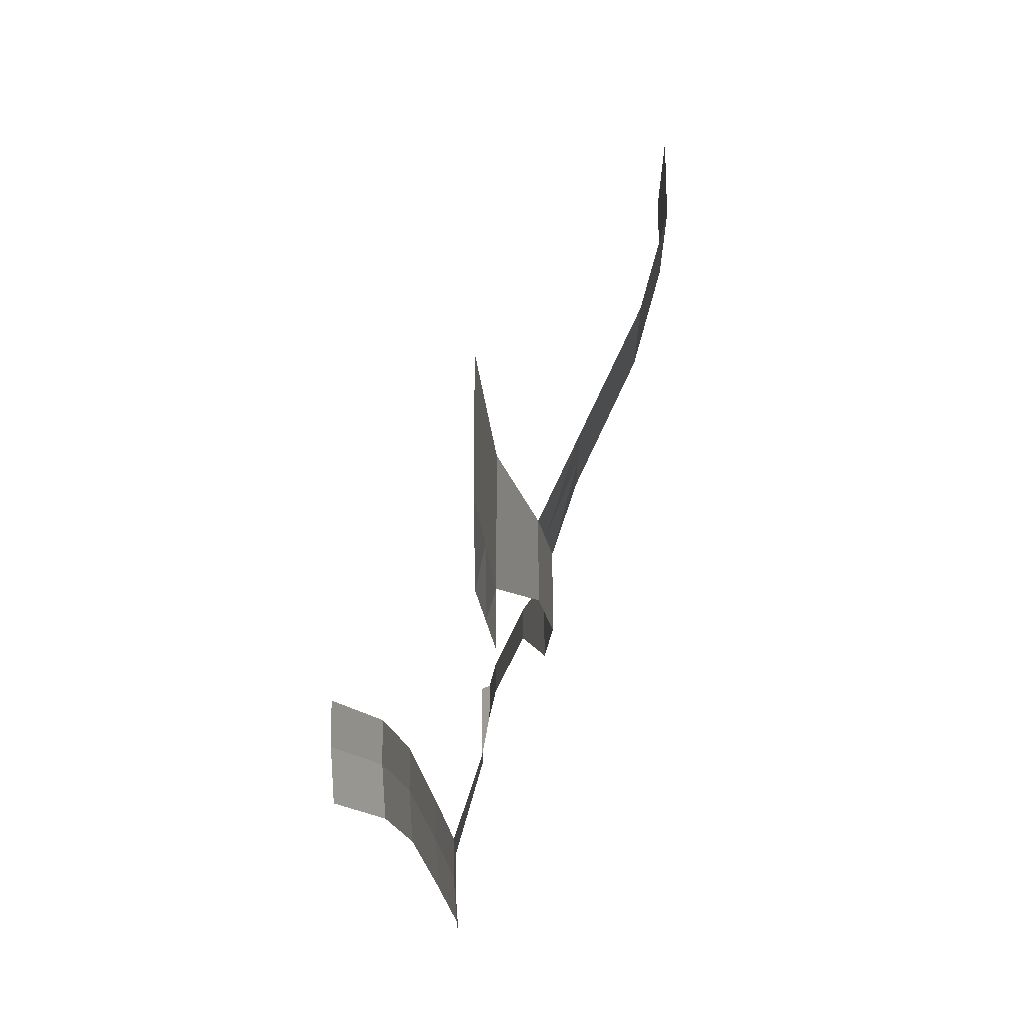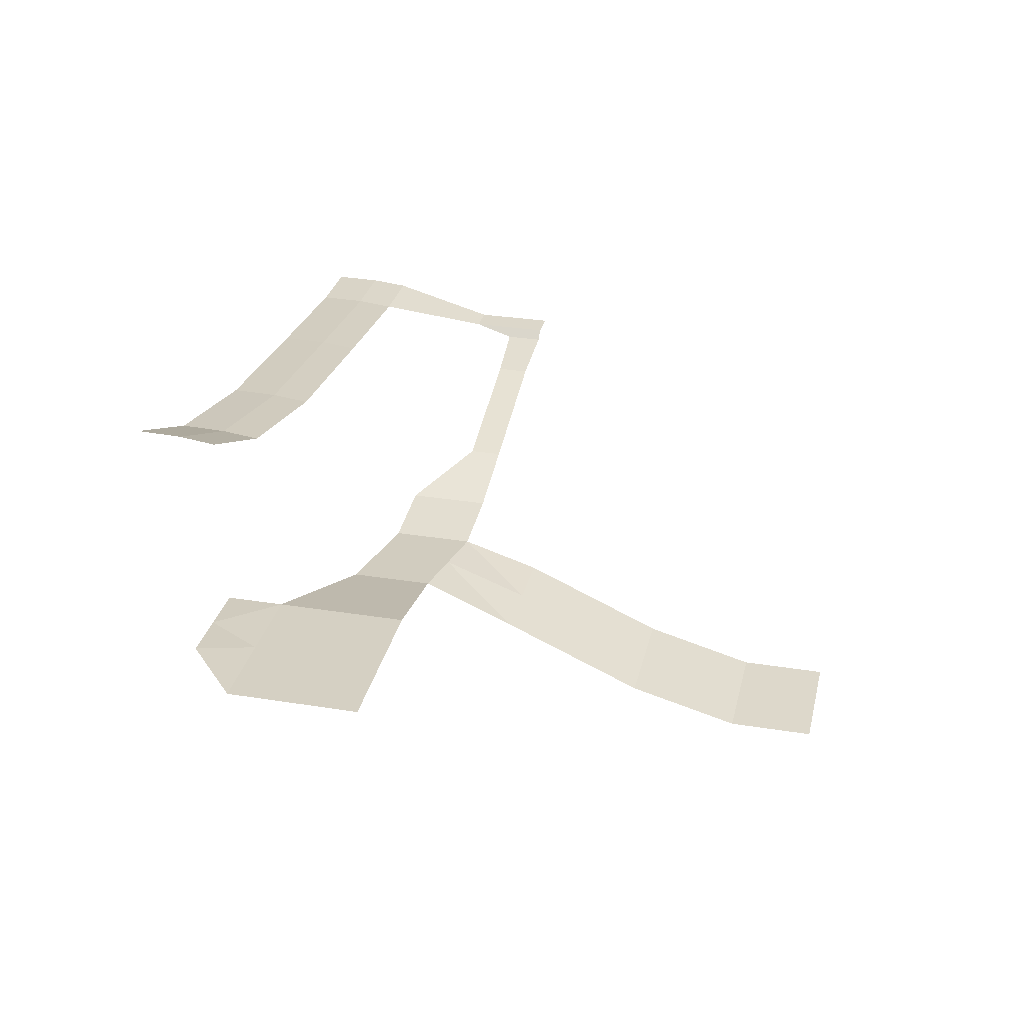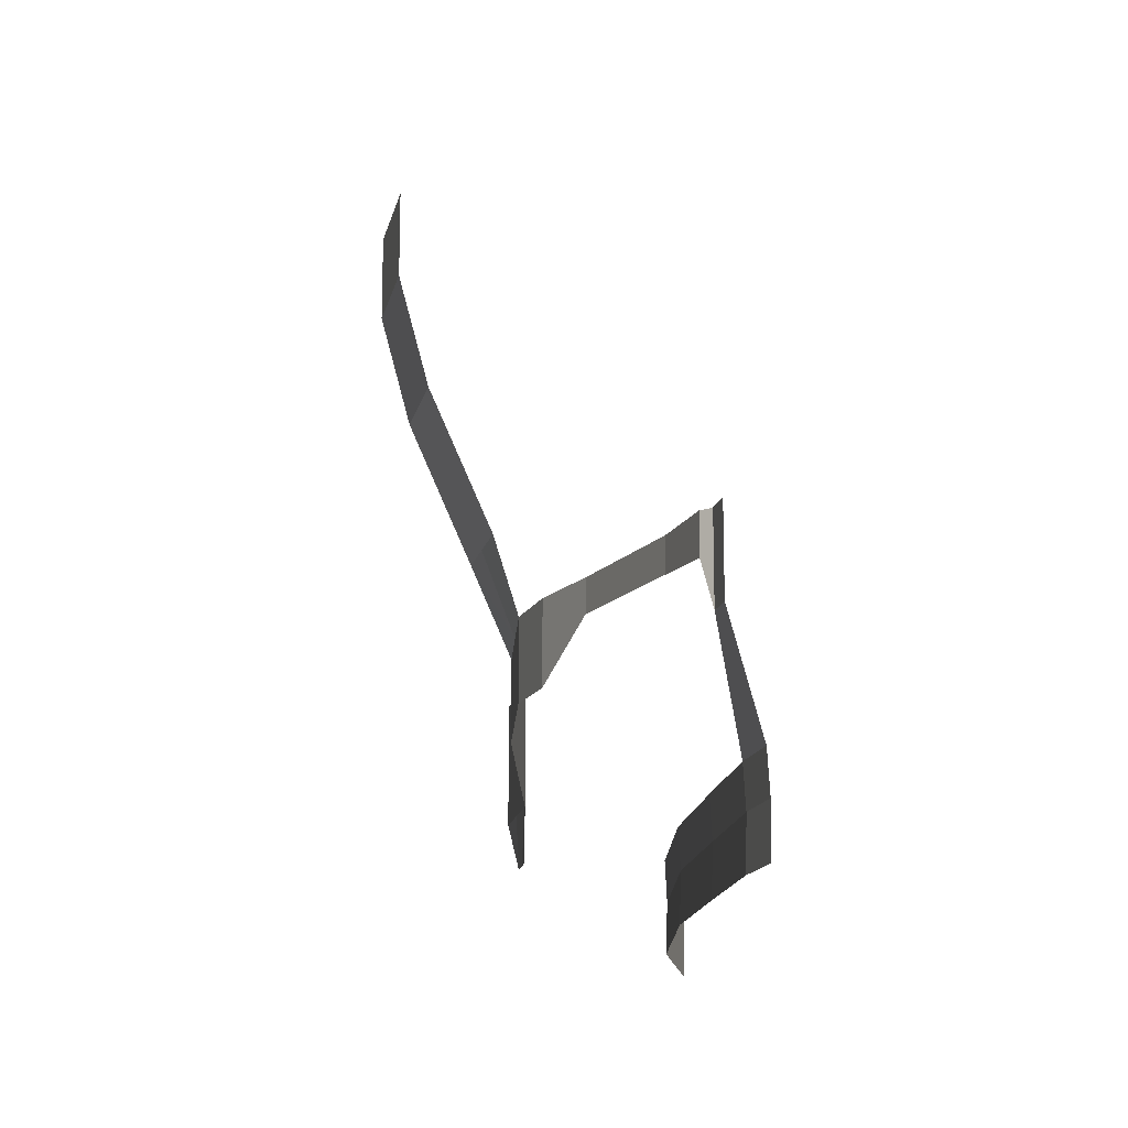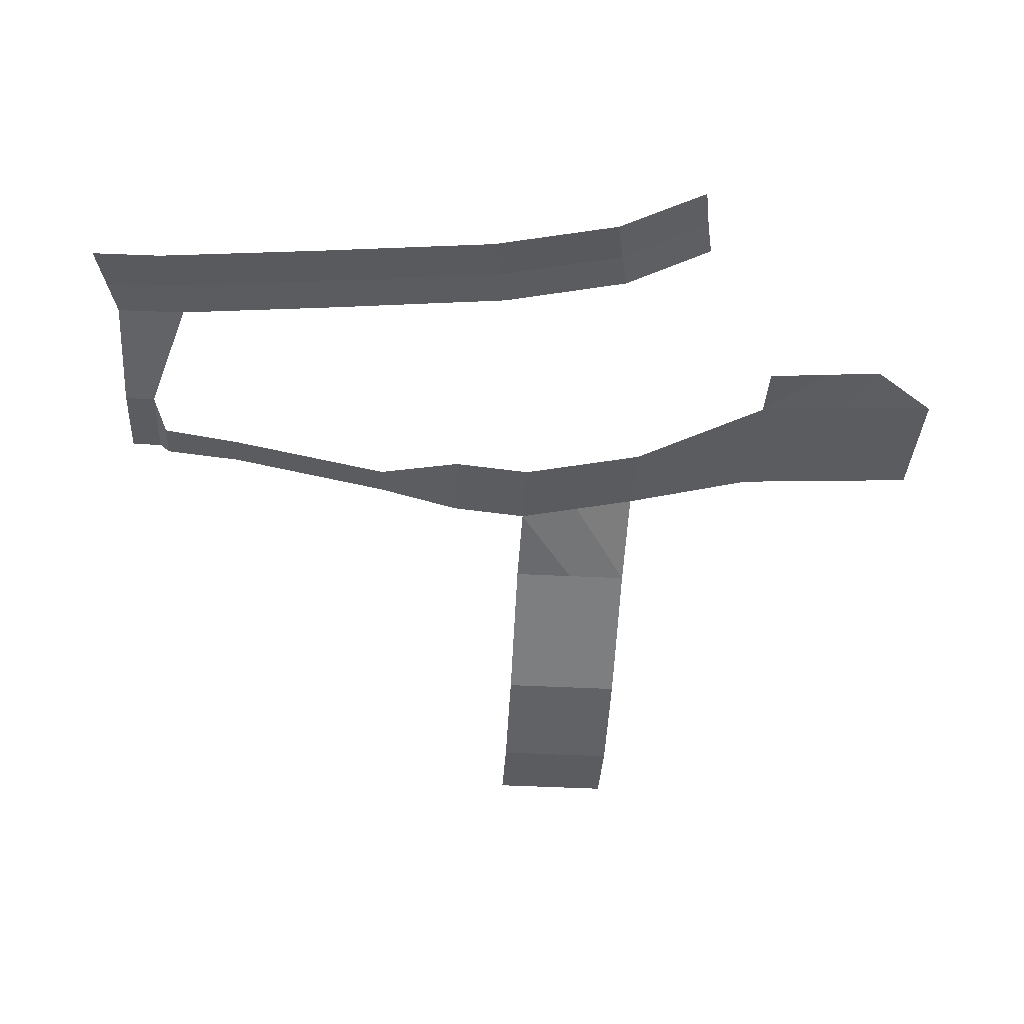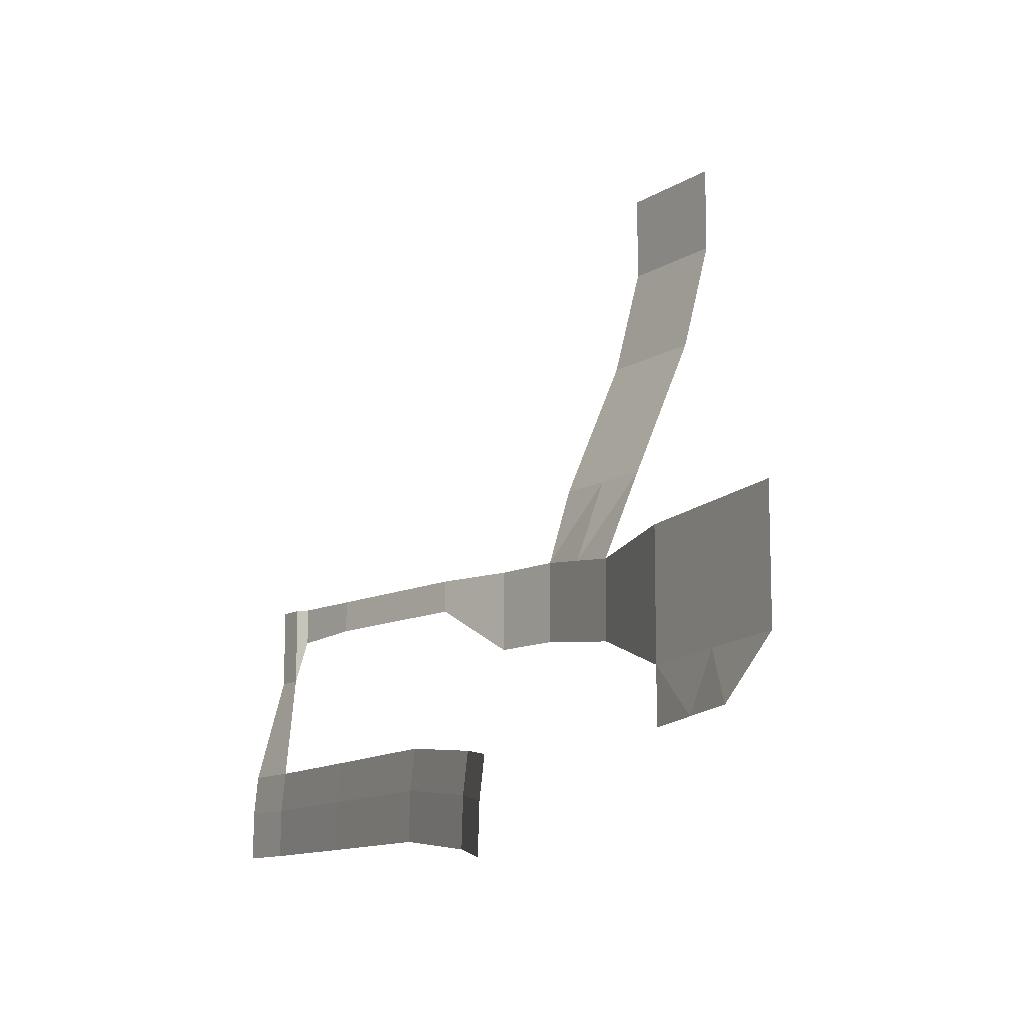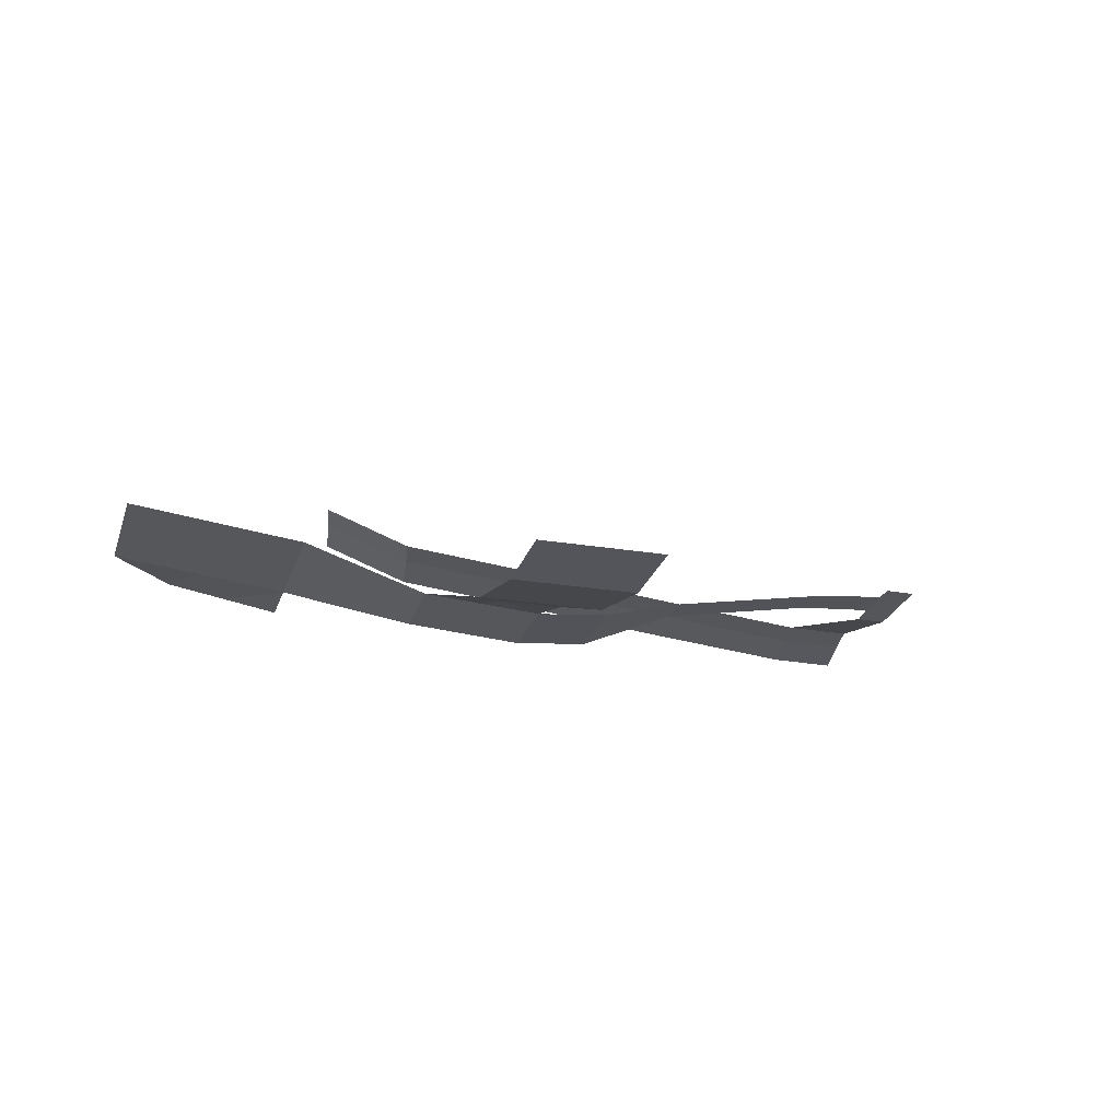
<metadata>
{"format":"obj","ext":"obj","renderer":"f3d","projection":"perspective","resolution":1024,"background":"white","views":[{"elev":-23.6,"azim":-89.5,"up":"+Z"},{"elev":30.6,"azim":-76.9,"up":"+Y"},{"elev":-14.7,"azim":78.6,"up":"+Z"},{"elev":-35.2,"azim":176.9,"up":"+Y"},{"elev":-11.4,"azim":-123.2,"up":"+Z"},{"elev":-25.1,"azim":-16.2,"up":"+Y"}]}
</metadata>
<code>
o Plane
v -19.55 -2.724 18.9
v -11.04 -3.448 18.5
v -19.55 -2.724 12.84
v -11.04 -3.448 12.44
v -4.966 -5.216 18.11
v -4.966 -5.216 14.3
v -16.52 -2.724 10.19
v -11.04 -3.448 9.795
v 0.5281 -5.89 18.78
v 0.5281 -5.89 14.97
v 4.011 -5.521 18.78
v 4.011 -5.521 14.97
v 7.781 -4.482 18.78
v 7.781 -4.482 17.26
v -4.907 -7.119 22.4
v 0.5869 -7.053 22.4
v -4.907 -10.03 28.91
v 0.5869 -9.964 28.91
v -4.907 -11.41 33.99
v 0.5869 -11.35 33.99
v -19.55 -2.724 15.87
v -11.04 -3.448 15.47
v -4.966 -5.216 16.21
v 0.5281 -5.89 16.88
v 4.011 -5.521 16.88
v 7.781 -4.482 17.88
v -2.219 -5.553 18.45
v -2.219 -5.553 14.64
v -2.16 -7.086 22.4
v -2.16 -9.997 28.91
v -2.16 -11.38 33.99
v -2.219 -5.553 16.54
v -15.3 -3.086 18.7
v -15.3 -3.086 12.64
v -13.78 -3.086 9.993
v -15.3 -3.086 15.67
v 15.28 -3.012 18.6
v 15.28 -3.012 17.08
v 15.28 -3.012 17.7
v 19.29 -2.215 18.6
v 19.29 -2.215 14.79
v 19.29 -2.215 16.69
v 20 -2.215 18.6
v 20 -2.215 14.79
v 20 -2.215 16.69
v 20.68 -2.215 18.6
v 20.68 -2.215 14.79
v 20.68 -2.215 16.69
v 17.56 -0.8005 9.698
v 19.14 -0.8005 9.698
v 20.68 -0.8005 9.698
v 17.93 -0.8005 7.805
v 19.52 -0.8005 7.805
v 21.06 -0.8005 7.805
v 18.31 -0.9641 5.501
v 19.9 -0.9641 5.501
v 21.44 -0.9641 5.501
v 10.31 -0.136 9.698
v 10.69 -0.136 7.805
v 11.07 -0.2995 5.501
v 1.88 0.7158 9.698
v 2.254 0.7158 7.805
v 2.635 0.5523 5.501
v -4.07 1.579 9.096
v -3.695 1.579 7.203
v -3.315 1.415 4.899
v -8.327 3.432 8.545
v -7.952 3.432 6.652
v -7.571 3.268 4.348
v -4.907 -11.41 37.9
v 0.5869 -11.35 37.9
v -2.16 -11.38 37.9
v 18.82 -2.614 17.53
v 18.82 -2.614 16.82
v 18.82 -2.614 18.6
f 22 34 36
f 2 23 22
f 4 35 34
f 27 24 32
f 9 25 24
f 11 26 25
f 15 30 29
f 27 15 29
f 17 31 30
f 25 14 12
f 24 12 10
f 32 10 28
f 22 6 4
f 2 36 33
f 23 28 6
f 30 20 18
f 9 29 16
f 29 18 16
f 5 32 23
f 33 21 1
f 34 7 3
f 36 3 21
f 22 4 34
f 2 5 23
f 4 8 35
f 27 9 24
f 9 11 25
f 11 13 26
f 15 17 30
f 27 5 15
f 17 19 31
f 25 26 14
f 24 25 12
f 32 24 10
f 22 23 6
f 2 22 36
f 23 32 28
f 30 31 20
f 9 27 29
f 29 30 18
f 5 27 32
f 33 36 21
f 34 35 7
f 36 34 3
f 14 39 38
f 26 37 39
f 74 42 41
f 73 40 42
f 42 44 41
f 40 45 42
f 45 47 44
f 43 48 45
f 44 51 50
f 41 50 49
f 51 53 50
f 50 52 49
f 54 56 53
f 53 55 52
f 52 60 59
f 49 59 58
f 59 63 62
f 58 62 61
f 62 66 65
f 61 65 64
f 65 69 68
f 64 68 67
f 31 71 20
f 19 72 31
f 39 75 73
f 38 73 74
f 14 26 39
f 26 13 37
f 74 73 42
f 73 75 40
f 42 45 44
f 40 43 45
f 45 48 47
f 43 46 48
f 44 47 51
f 41 44 50
f 51 54 53
f 50 53 52
f 54 57 56
f 53 56 55
f 52 55 60
f 49 52 59
f 59 60 63
f 58 59 62
f 62 63 66
f 61 62 65
f 65 66 69
f 64 65 68
f 31 72 71
f 19 70 72
f 39 37 75
f 38 39 73

</code>
